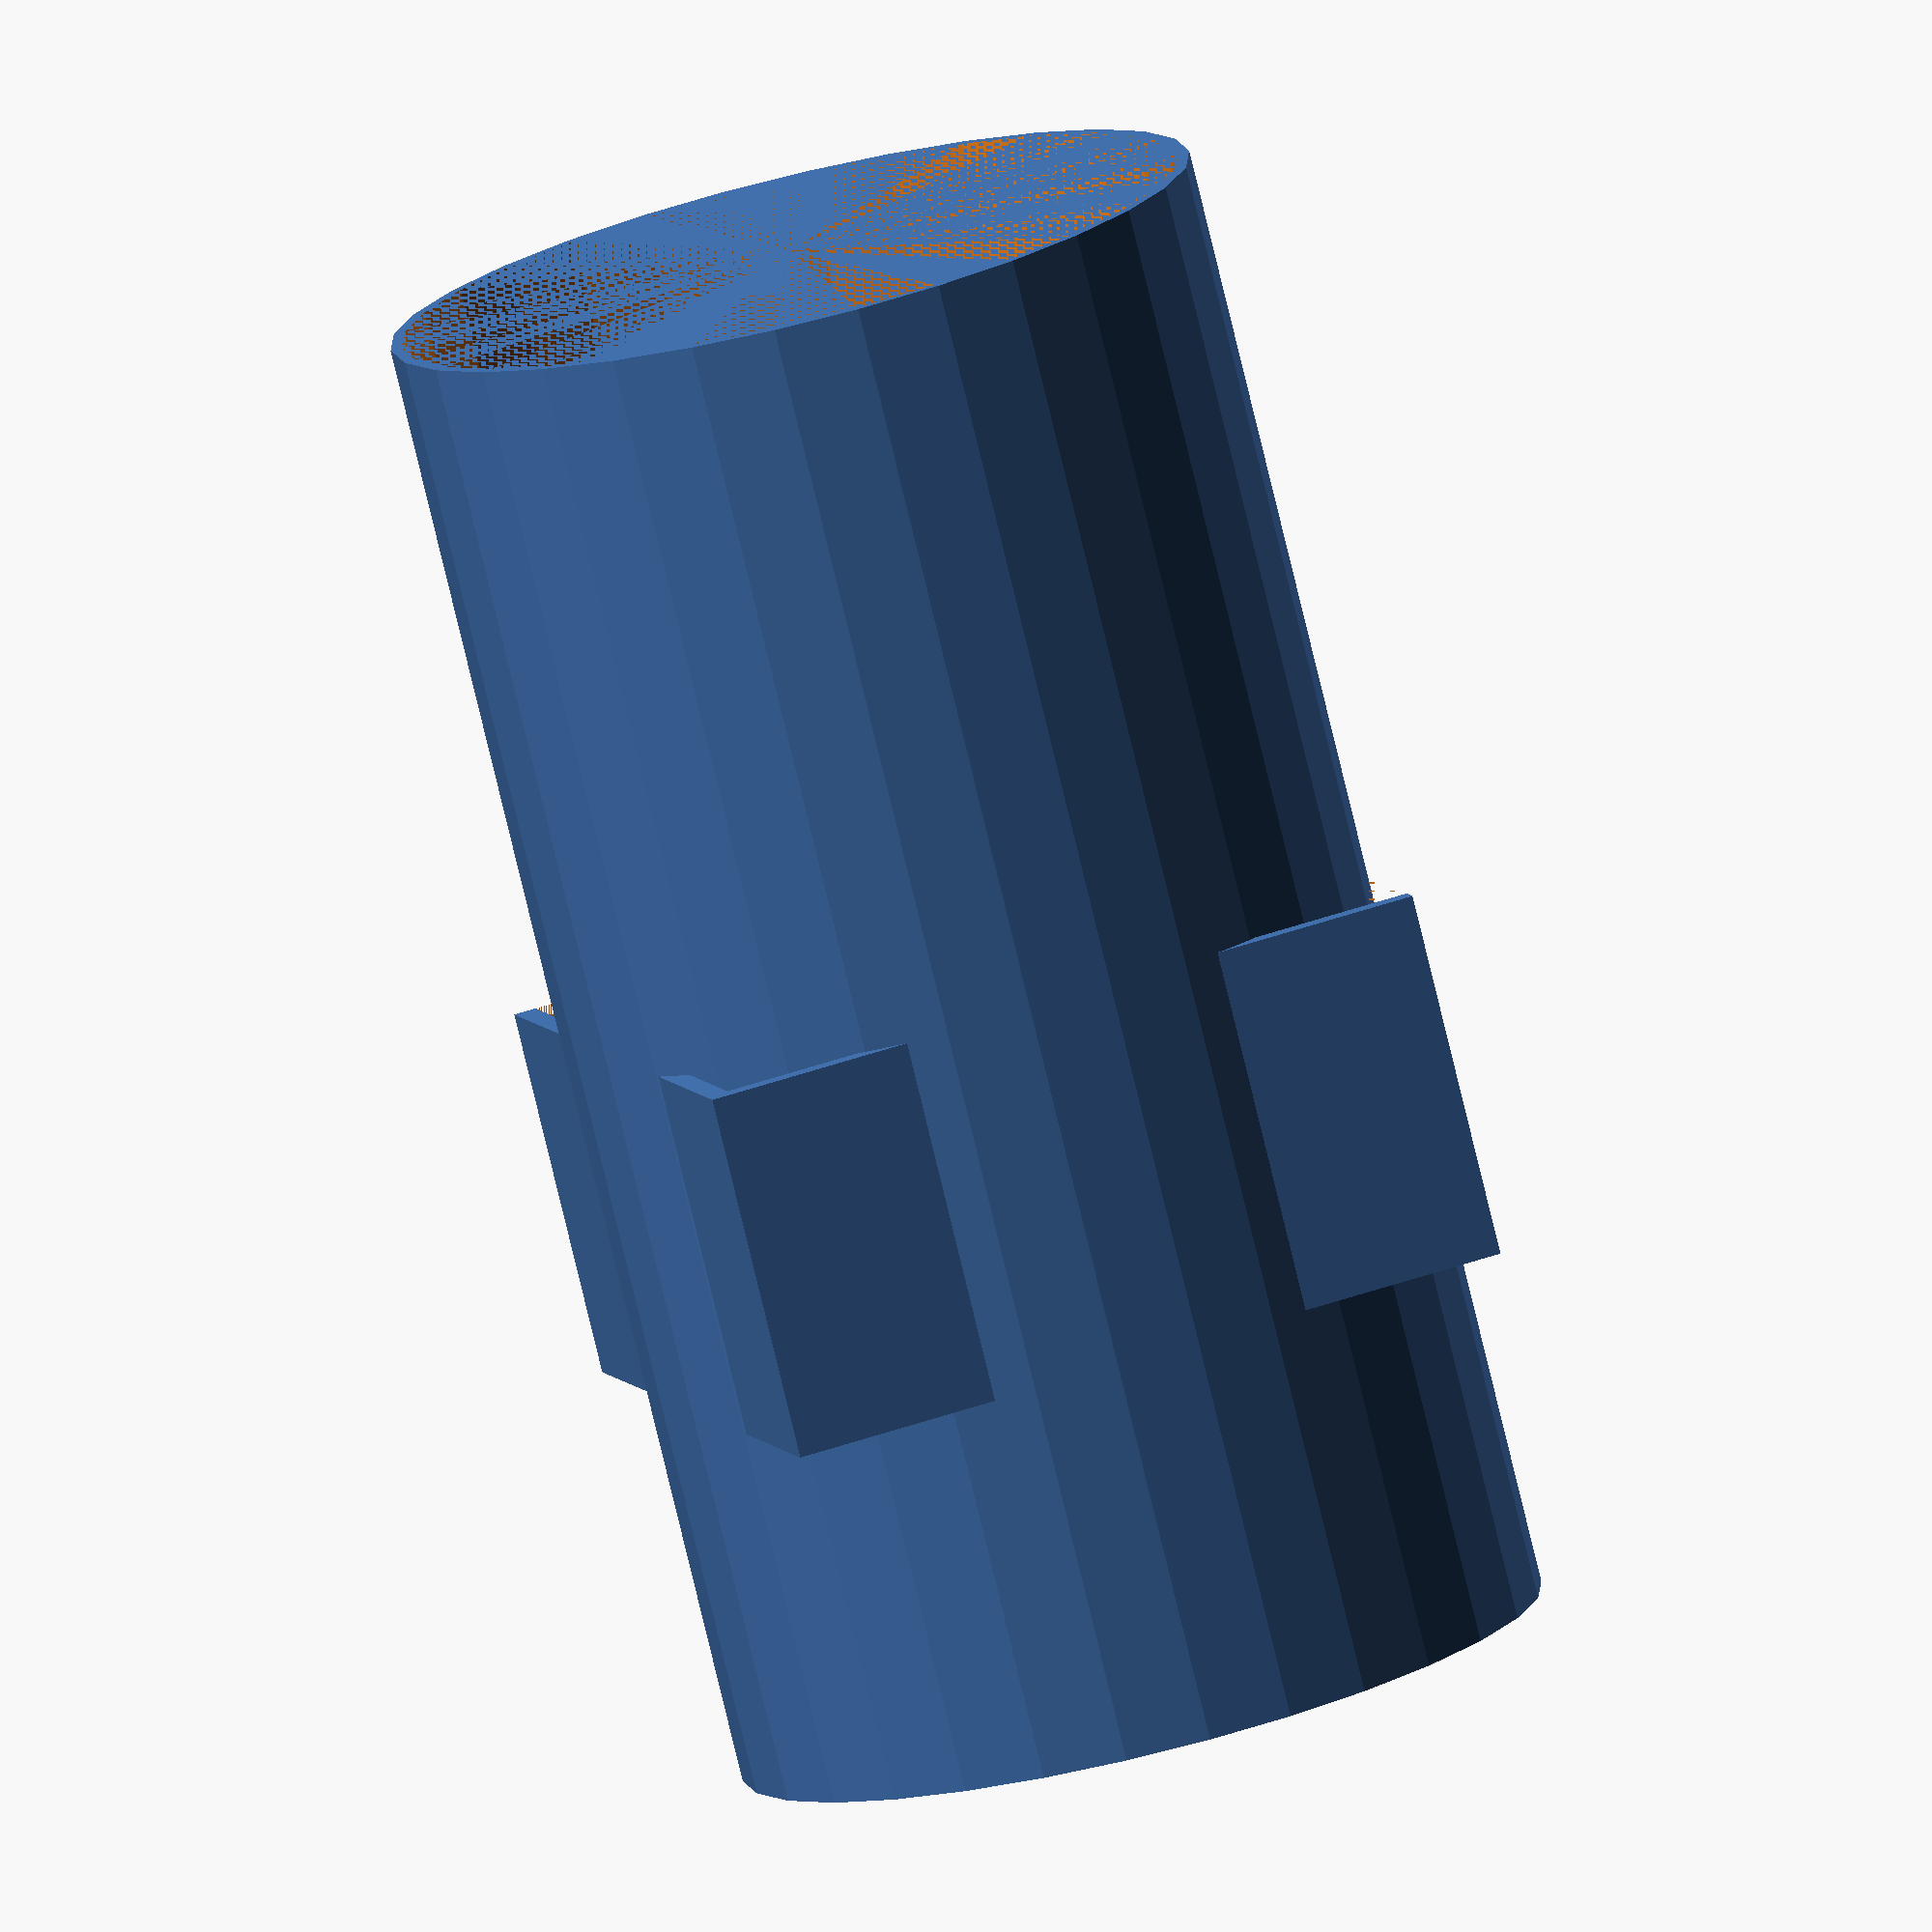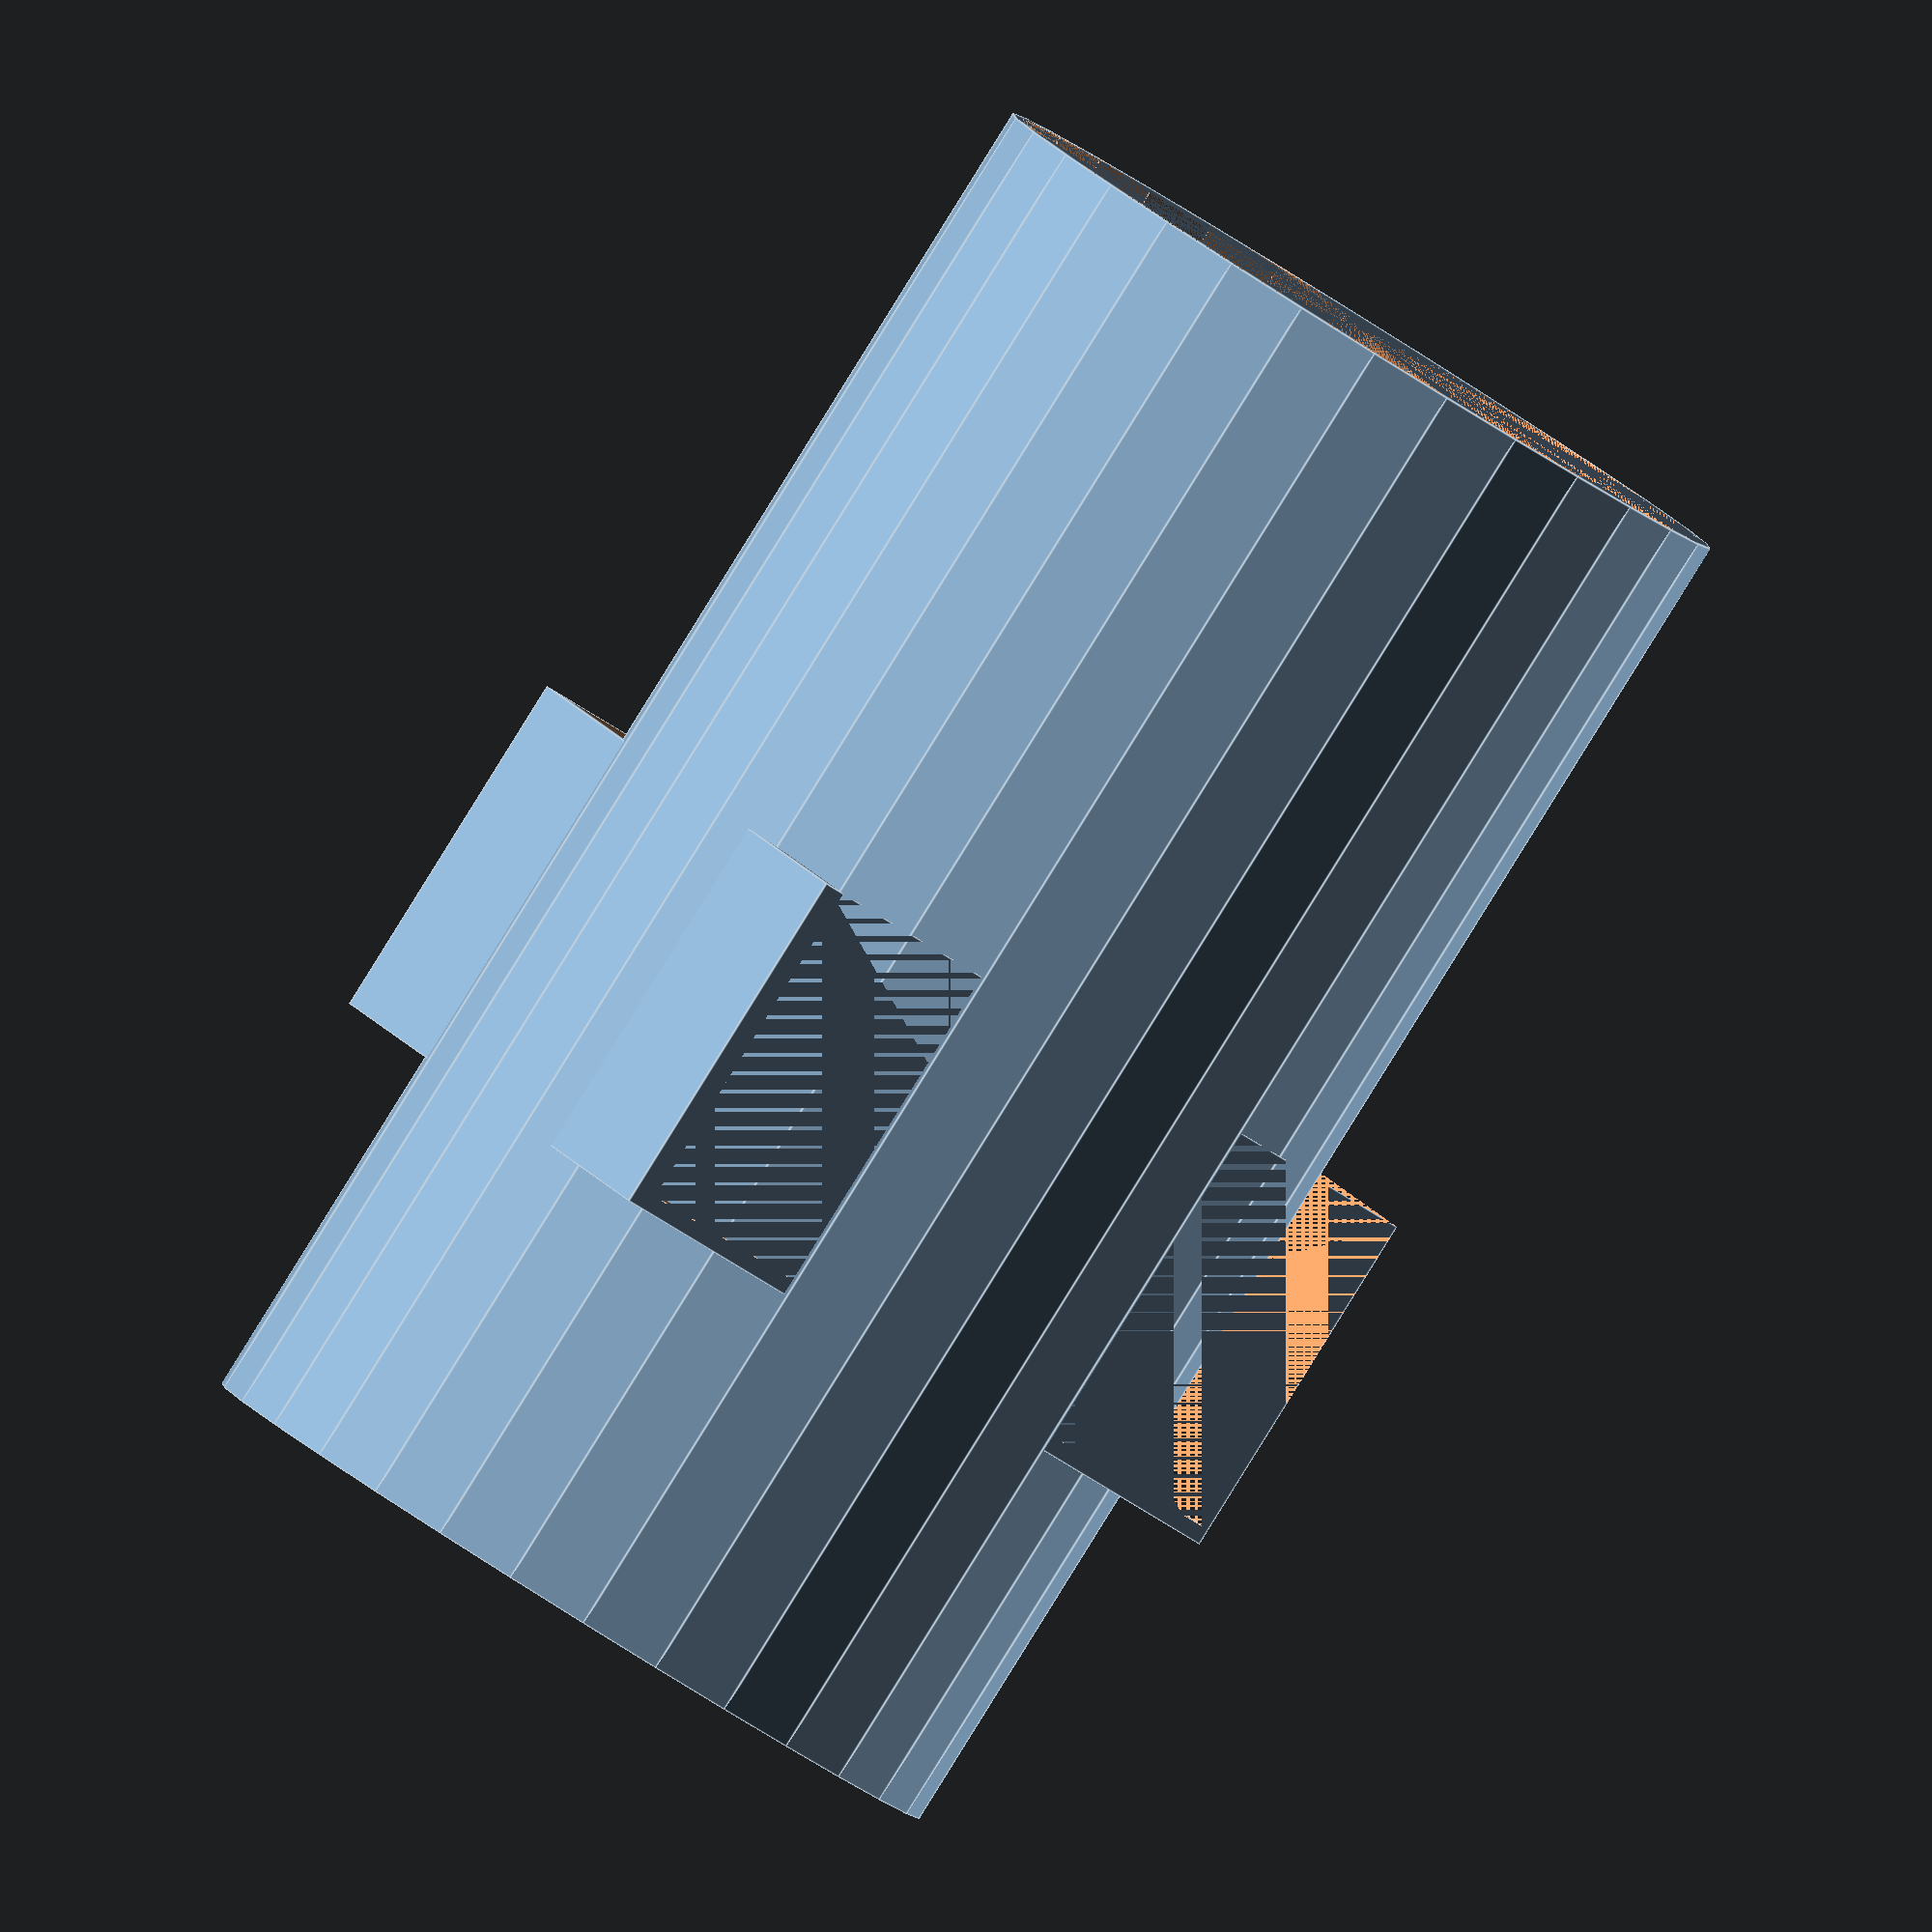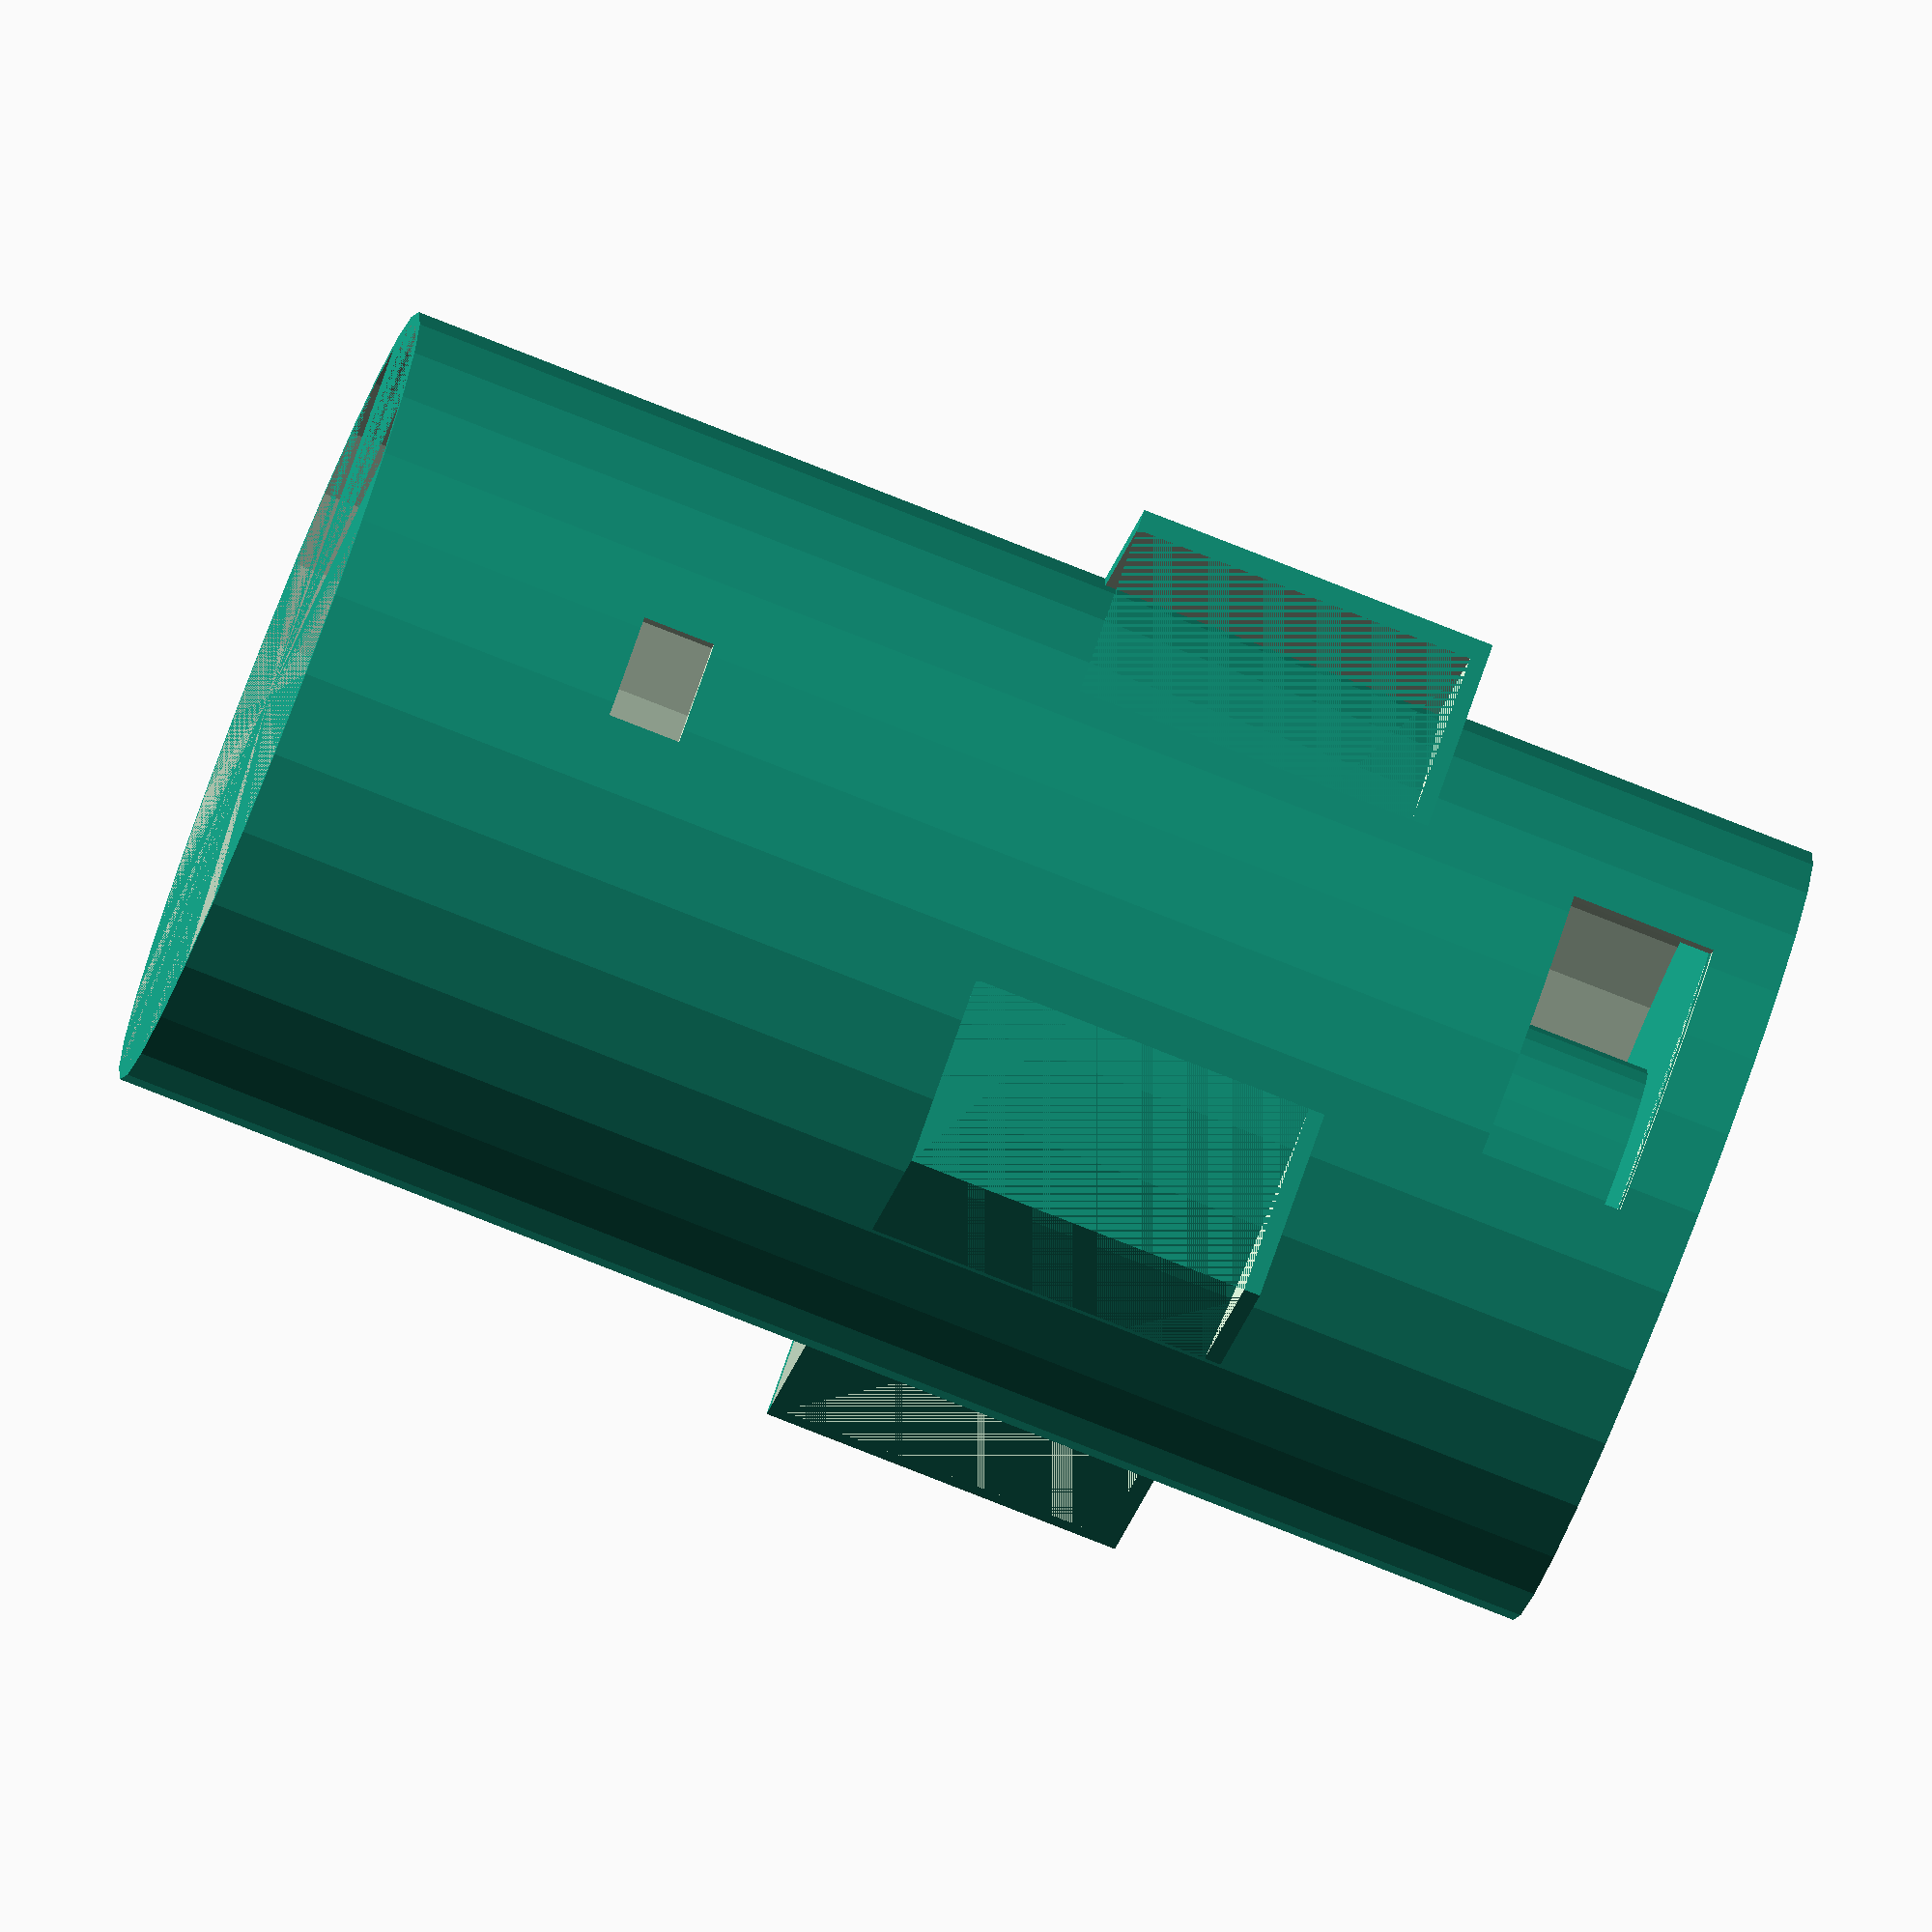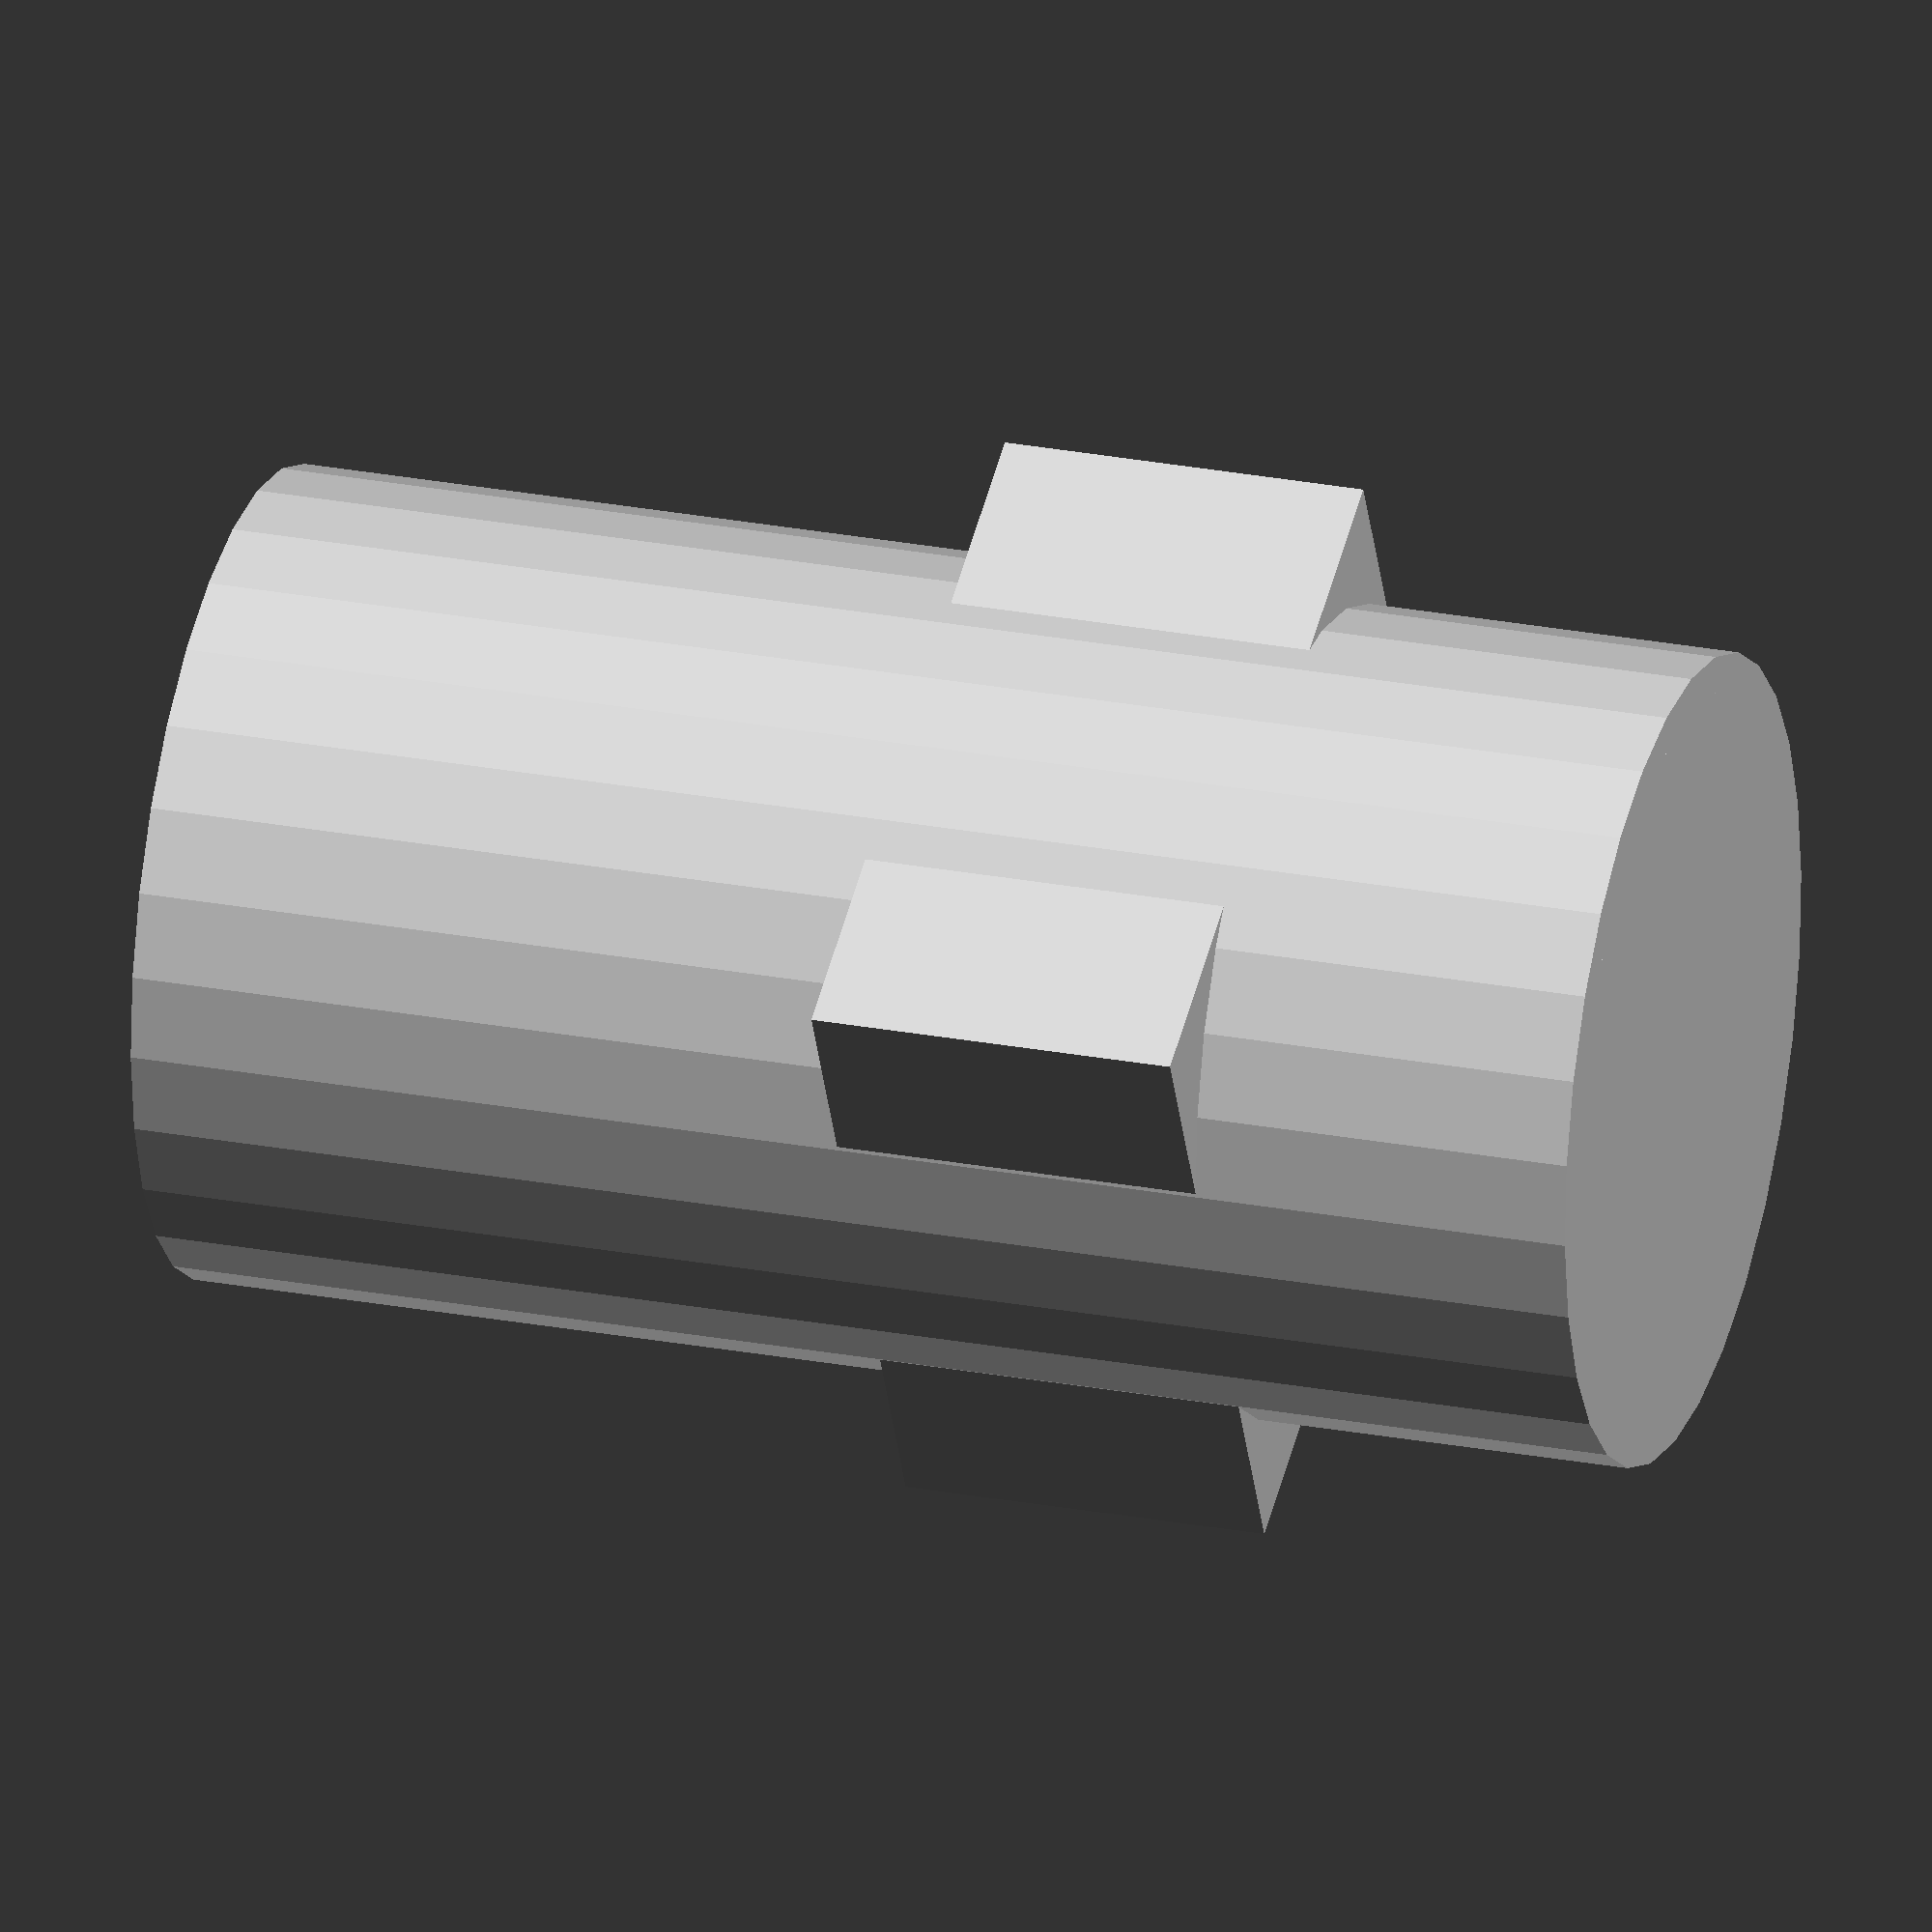
<openscad>
// Parameters for the sheath
sheath_outer_diameter = 220;     // Outer diameter of the sheath (mm)
sheath_wall_thickness = 3;       // Thickness of the sheath walls (mm)
sheath_height = 400;             // Total height of the sheath (mm)
spout_gap_width = 30;            // Width of the spout gap (mm)
spout_gap_height = 20;           // Height of the spout gap (mm)
fire_input_gap_width = 80;       // Width of the fire input gap (mm)
fire_input_gap_height = 40;      // Height of the fire input gap (mm)

// Kelly Kettle parameters
kettle_base_diameter = 200;      // Diameter of the Kelly Kettle base (mm)
kettle_flue_diameter = 80;       // Diameter of the flue (mm)
kettle_flue_height = 150;        // Height of the flue (mm)

// Parameters for integrated components
air_box_width = 200;             // Width of the Air Box (mm)
air_box_height = 100;            // Height of the Air Box (mm)
plate_thickness = 1;             // Thickness of airflow regulator plates (mm)

// Main function
module sheathed_kelly_kettle() {
    // Kelly Kettle Simulacrum
    kelly_kettle();

    // Integrated Air Regulator and AirBox
    translate([0, 0, kettle_flue_height])
    air_regulator_system();
    
    translate([0, 0, kettle_flue_height + 2 * (plate_thickness + 0.5)])
    air_box_attachment();

    // Outer Sheath
    outer_sheath();
}

// Kelly Kettle Simulacrum
module kelly_kettle() {
    // Base of the kettle
    cylinder(r=kettle_base_diameter / 2, h=20, center=false);

    // Flue
    translate([0, 0, 20])
    cylinder(r=kettle_flue_diameter / 2, h=kettle_flue_height, center=false);
}

// Airflow Regulator System
module air_regulator_system() {
    translate([0, 0, 0])
    base_plate();

    translate([0, 0, plate_thickness + 0.5])
    middle_plate();

    translate([0, 0, 2 * (plate_thickness + 0.5)])
    top_plate();
}

// Base Plate for Airflow Regulator
module base_plate() {
    difference() {
        cylinder(r=kettle_flue_diameter / 2, h=plate_thickness, center=true);
        for (i = [0 : 360 / 6 : 360 - 360 / 6]) {
            rotate([0, 0, i])
            translate([base_diameter / 4, 0, 0])
            square_air_channel();
        }
    }
}

// Middle Plate for Airflow Regulator
module middle_plate() {
    difference() {
        cylinder(r=kettle_flue_diameter / 2, h=plate_thickness, center=true);
        for (i = [0 : 360 / 6 : 360 - 360 / 6]) {
            rotate([0, 0, i])
            translate([base_diameter / 4, 0, 0])
            square_air_channel(size_factor=0.8);
        }
    }
}

// Top Plate for Airflow Regulator
module top_plate() {
    difference() {
        cylinder(r=kettle_flue_diameter / 2, h=plate_thickness, center=true);
        for (i = [0 : 360 / 6 : 360 - 360 / 6]) {
            rotate([0, 0, i])
            translate([base_diameter / 4, 0, 0])
            square_air_channel(size_factor=0.6);
        }
    }
}

// Square Air Channel
module square_air_channel(size_factor=1) {
    square([20 * size_factor, 20 * size_factor], center=true);
}

// AirBox Attachment
module air_box_attachment() {
    difference() {
        translate([0, 0, 0])
        cube([air_box_width, air_box_width, air_box_height], true);

        translate([sheath_wall_thickness, sheath_wall_thickness, sheath_wall_thickness])
        cube([air_box_width - 2 * sheath_wall_thickness, air_box_width - 2 * sheath_wall_thickness, air_box_height - sheath_wall_thickness], true);

        translate([0, 0, -air_box_height / 2])
        cylinder(r=kettle_flue_diameter / 2, h=air_box_height + sheath_wall_thickness, center=true);
    }
}

// Outer Sheath
module outer_sheath() {
    difference() {
        // Main cylindrical body of the sheath
        cylinder(r=sheath_outer_diameter / 2, h=sheath_height, center=false);

        // Hollow interior
        translate([0, 0, sheath_wall_thickness])
        cylinder(r=(sheath_outer_diameter - 2 * sheath_wall_thickness) / 2, h=sheath_height - sheath_wall_thickness, center=false);

        // Fire input gap
        translate([-fire_input_gap_width / 2, sheath_outer_diameter / 2 - 20, 20])
        cube([fire_input_gap_width, 20, fire_input_gap_height], center=false);

        // Spout gap
        translate([-spout_gap_width / 2, sheath_outer_diameter / 2 - 20, 300])
        cube([spout_gap_width, 20, spout_gap_height], center=false);
    }
}

// Render the model
sheathed_kelly_kettle();


</openscad>
<views>
elev=259.4 azim=164.2 roll=166.4 proj=o view=solid
elev=268.0 azim=243.9 roll=211.9 proj=o view=edges
elev=80.1 azim=148.1 roll=68.5 proj=o view=wireframe
elev=154.0 azim=26.0 roll=73.3 proj=o view=wireframe
</views>
